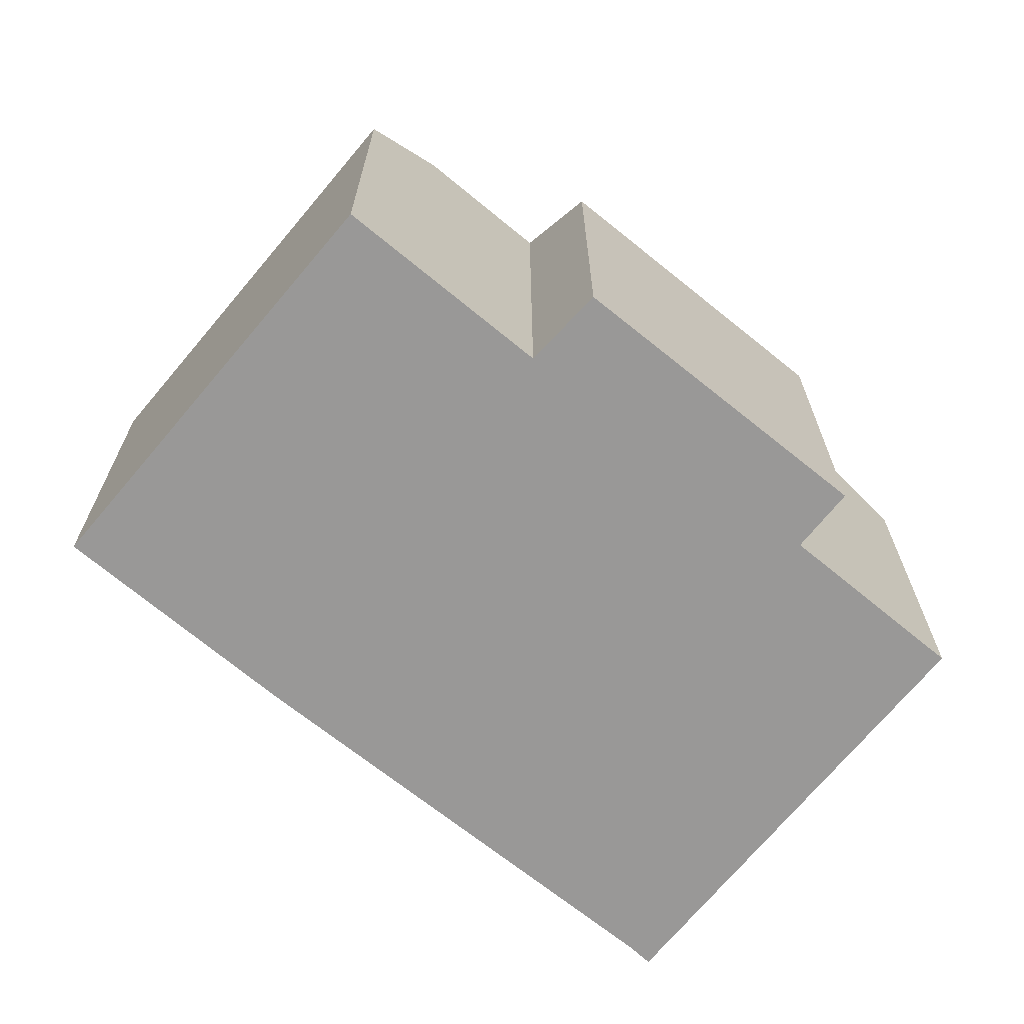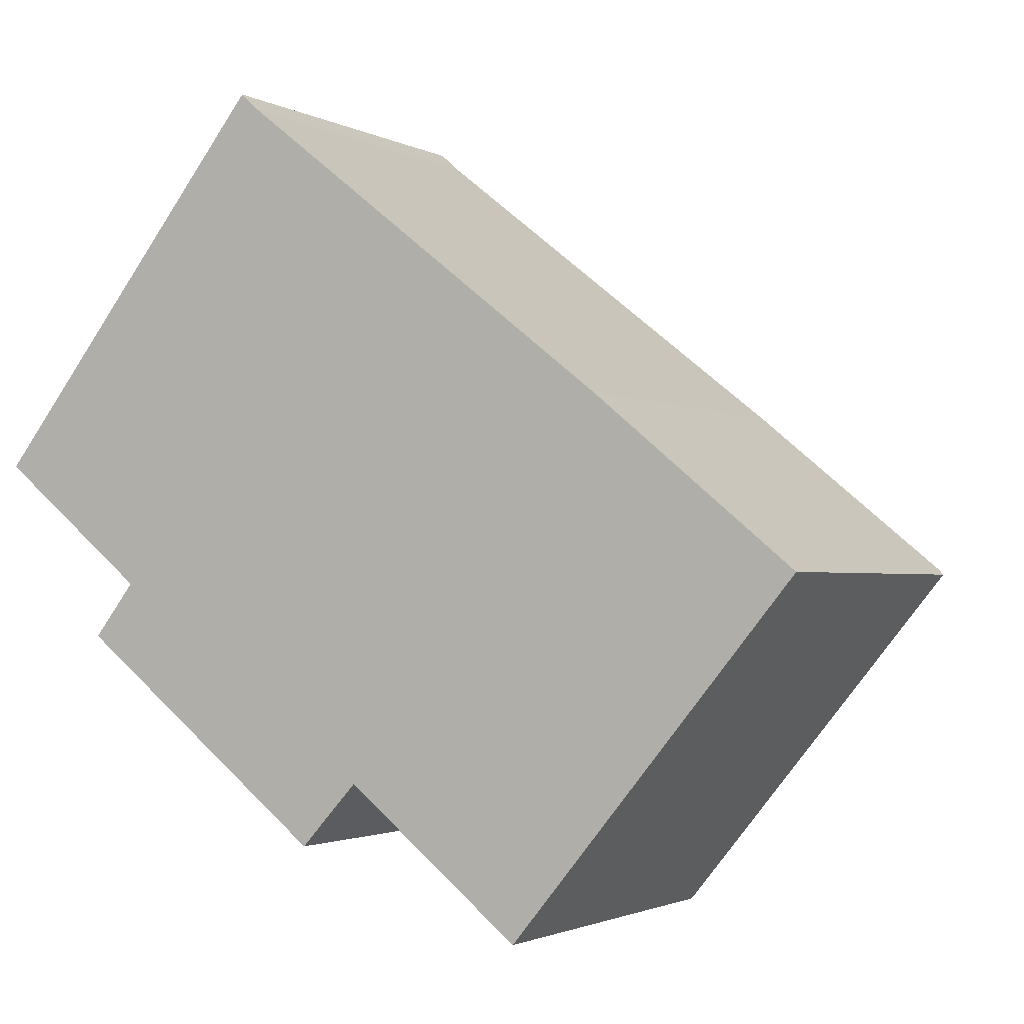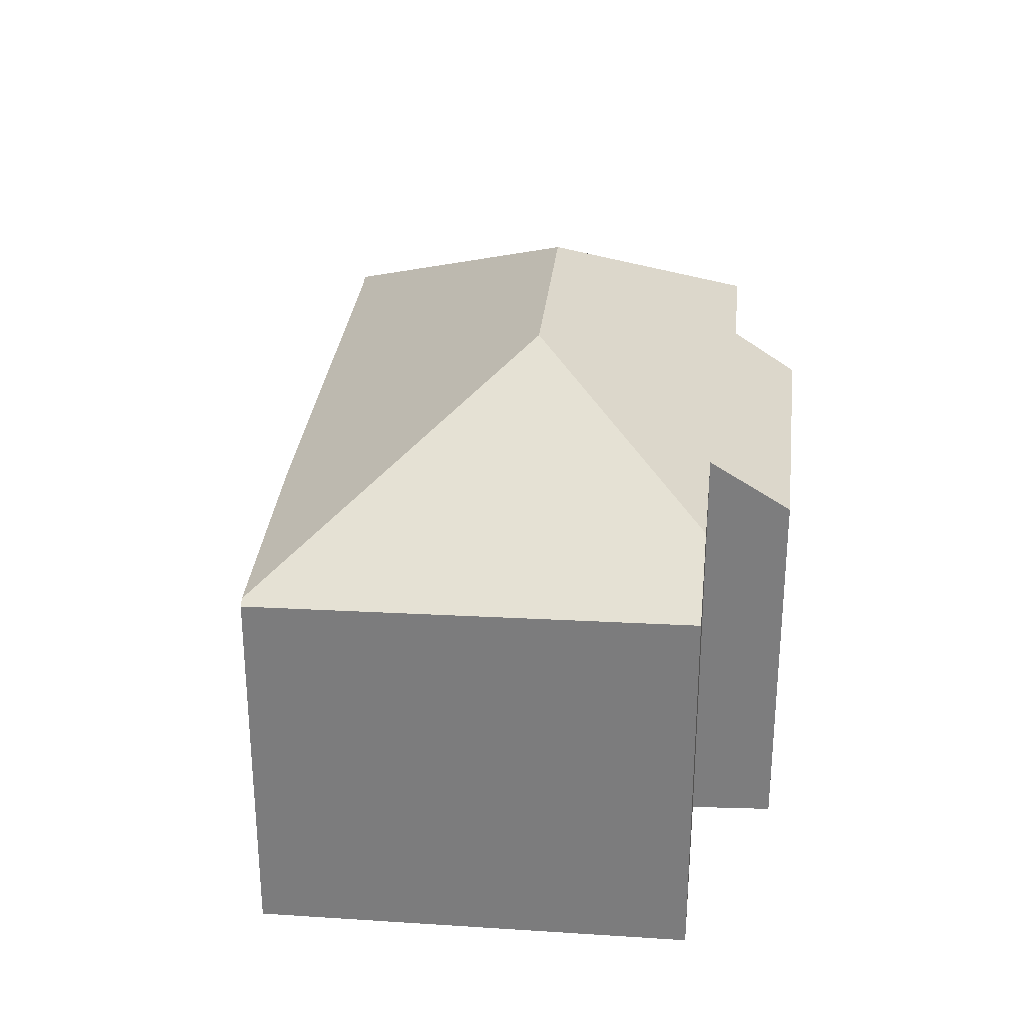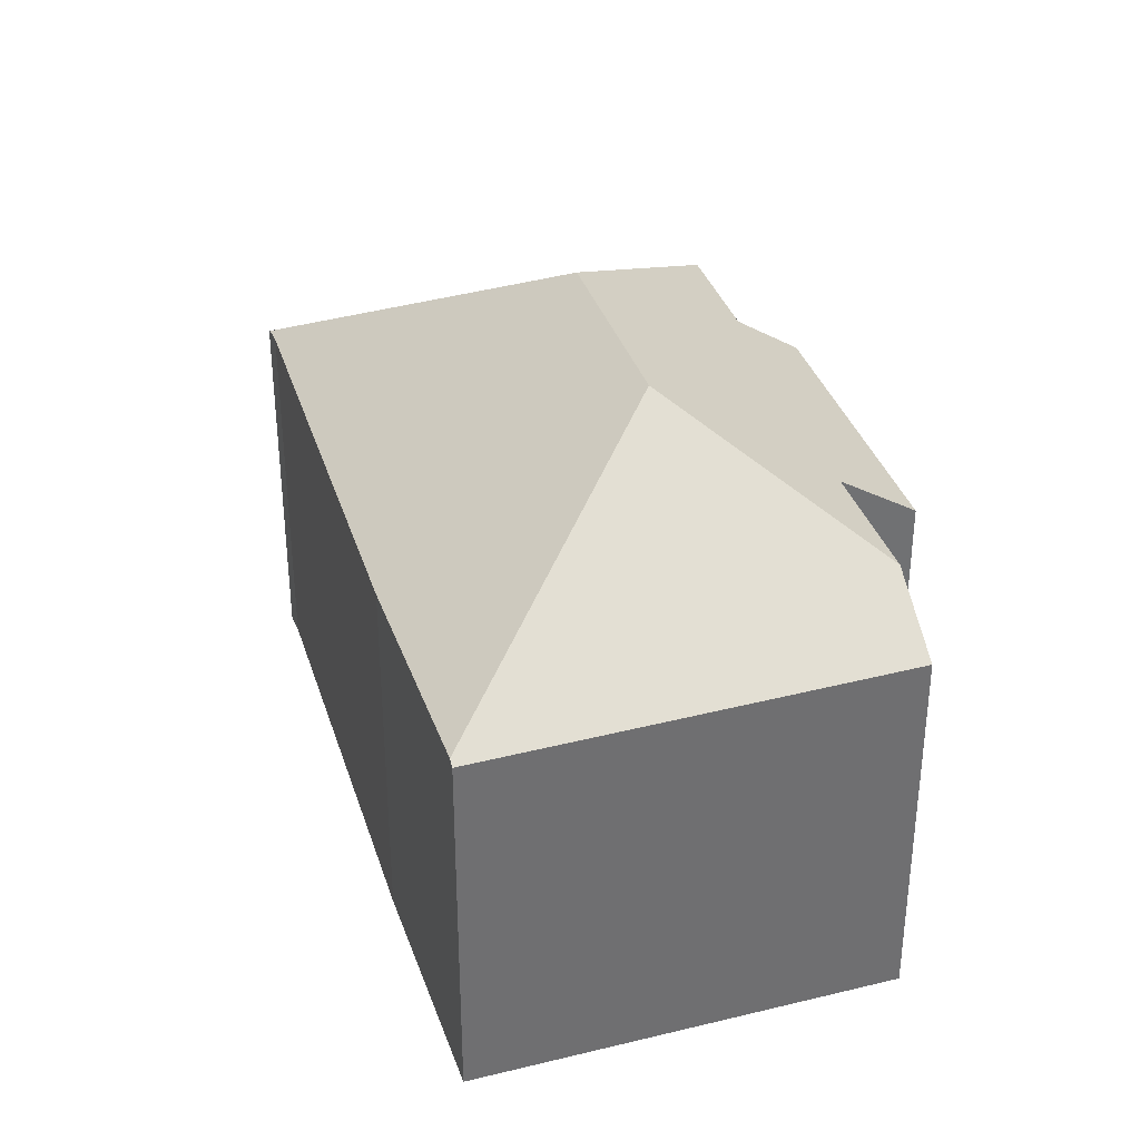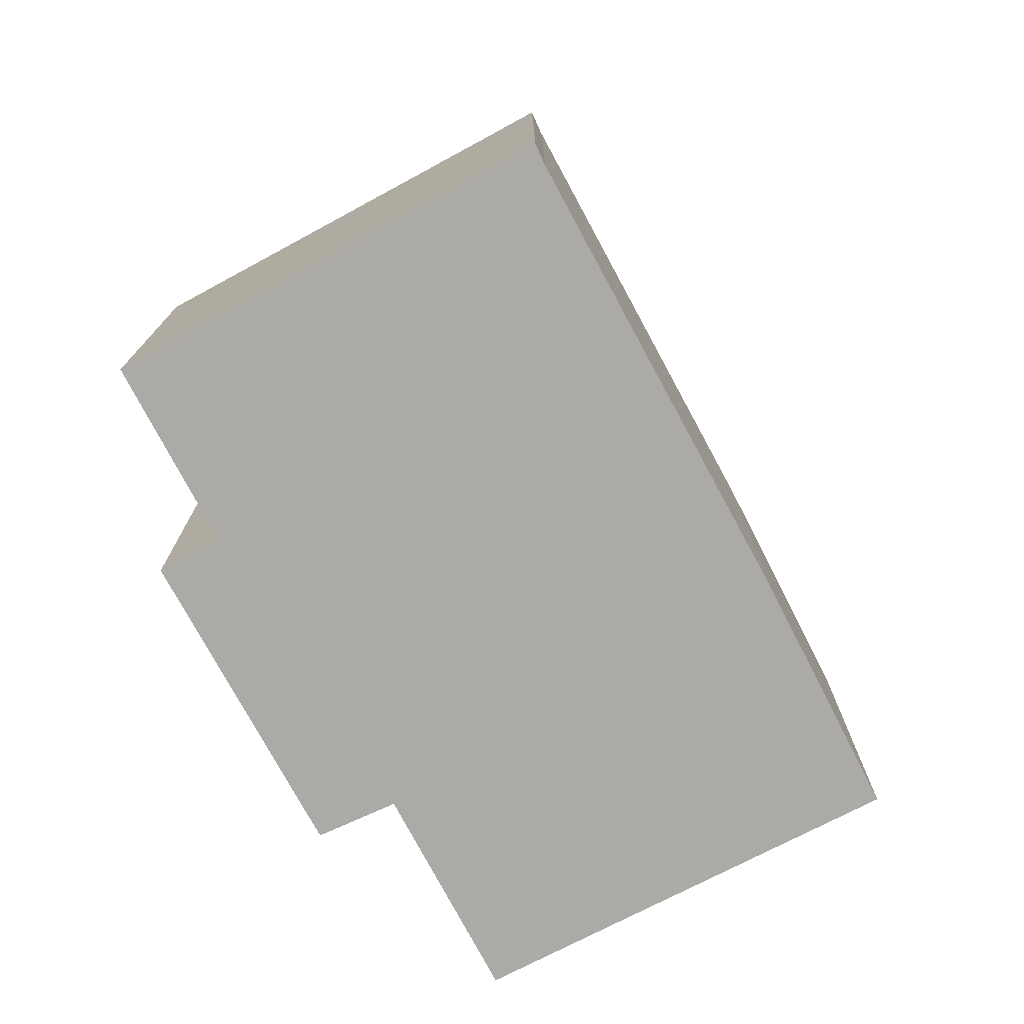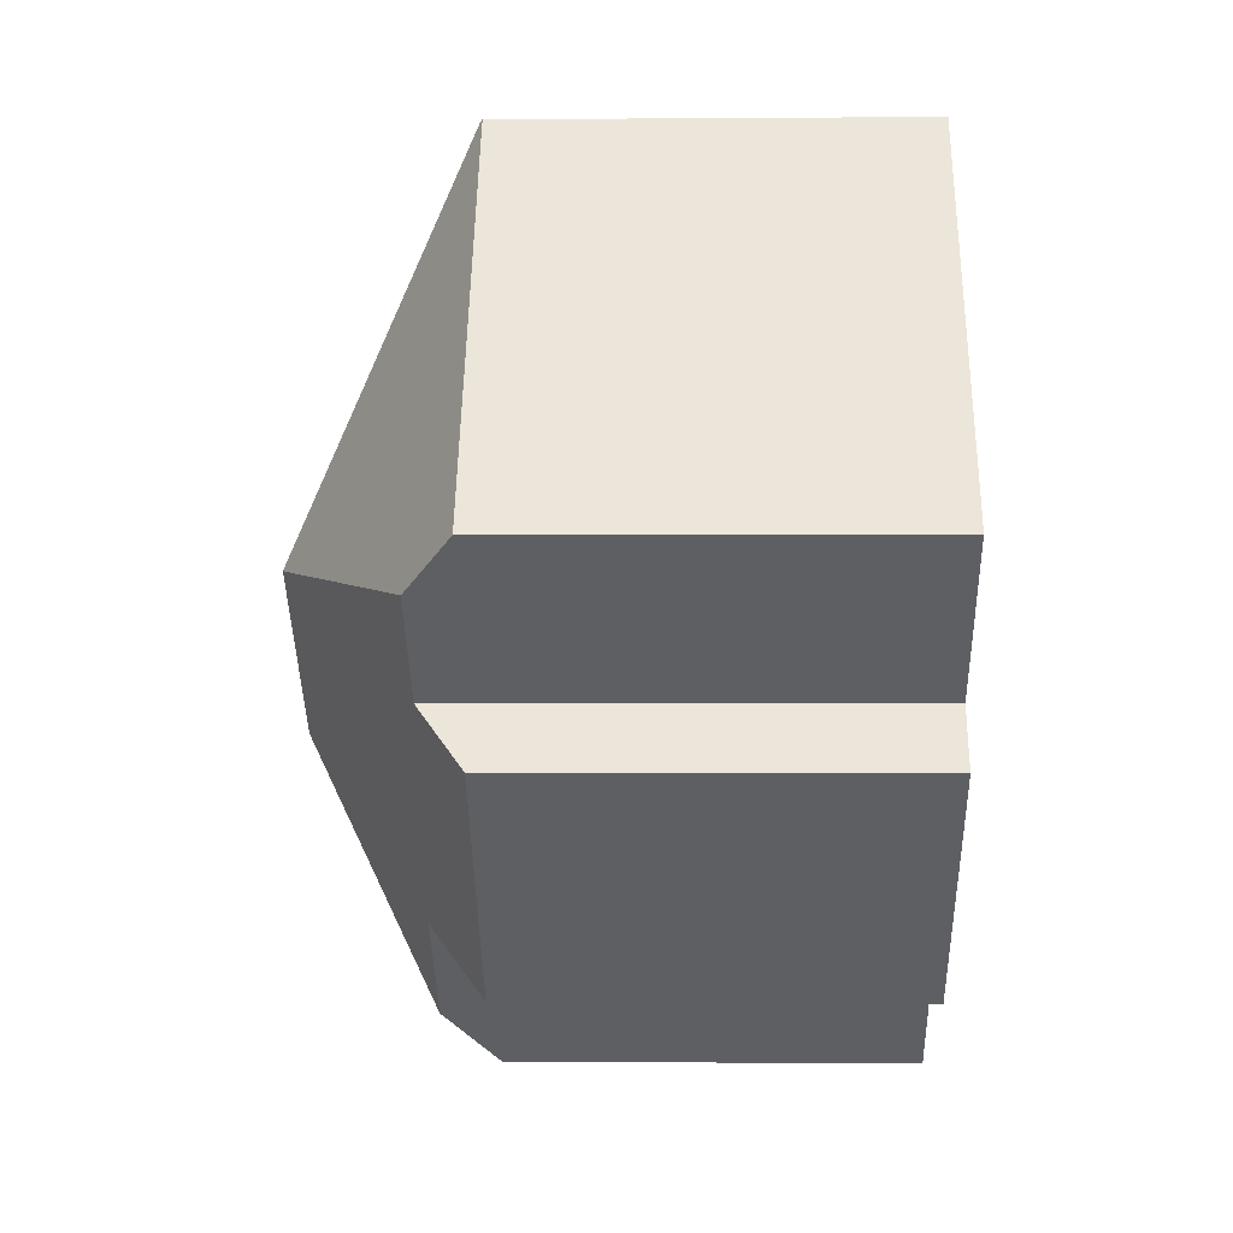
<metadata>
{"format":"obj","ext":"obj","renderer":"f3d","projection":"perspective","resolution":1024,"background":"white","views":[{"elev":-68.7,"azim":179.4,"up":"+Y"},{"elev":-1.9,"azim":29.2,"up":"+Z"},{"elev":30.5,"azim":134.9,"up":"+Y"},{"elev":35.8,"azim":111.7,"up":"+Y"},{"elev":-75.7,"azim":-23.2,"up":"+Y"},{"elev":-1.7,"azim":-88.4,"up":"+Z"}]}
</metadata>
<code>
v  10.99 11.55 -8.222
v  13.14 14.57 -3.917
v  13.88 11.54 -10.56
v  9.504 10.13 -9.848
v  2.873 10.08 -4.596
v  8.655 14.57 -0.292
v  3.958 11.21 -3.211
v  1.357 11.21 -1.101
v  15.54 10.17 -11.9
v  22.9 10.03 -2.97
v  22.76 10.15 -2.851
v  7.507 10.09 9.47
v  0 10.09 6.177e-16
v  7.58 10.15 9.403
v  17.73 10.09 1.323
v  7.985 10.17 9.032
v  7.985 -5.531e-16 9.032
v  7.507 -5.799e-16 9.47
v  7.58 -5.758e-16 9.403
v  17.73 -8.101e-17 1.323
v  22.9 1.819e-16 -2.97
v  22.76 1.746e-16 -2.851
v  15.54 7.288e-16 -11.9
v  10.99 5.035e-16 -8.222
v  9.504 6.03e-16 -9.848
v  13.88 6.464e-16 -10.56
v  2.873 2.814e-16 -4.596
v  3.958 1.966e-16 -3.211
v  0 0 0
v  1.357 6.742e-17 -1.101
g defaultobject
f 1 2 3
f 2 1 4
f 2 4 5
f 2 5 6
f 6 5 7
f 8 6 7
f 2 9 3
f 9 2 10
f 10 2 11
f 12 8 13
f 8 12 6
f 6 12 14
f 2 15 11
f 15 2 16
f 16 2 6
f 16 6 14
f 14 17 16
f 17 14 12
f 17 12 18
f 17 18 19
f 17 15 16
f 15 17 20
f 20 11 15
f 11 20 10
f 10 20 21
f 21 20 22
f 10 23 9
f 23 10 21
f 24 4 1
f 4 24 25
f 9 1 3
f 1 9 24
f 24 9 23
f 24 23 26
f 25 5 4
f 5 25 27
f 28 8 7
f 8 28 13
f 13 28 29
f 29 28 30
f 5 28 7
f 28 5 27
f 29 12 13
f 12 29 18
f 29 28 18
f 28 29 30
f 22 23 21
f 23 22 20
f 23 20 17
f 23 17 26
f 26 17 24
f 24 17 25
f 25 17 28
f 25 28 27
f 28 17 19
f 28 19 18

</code>
